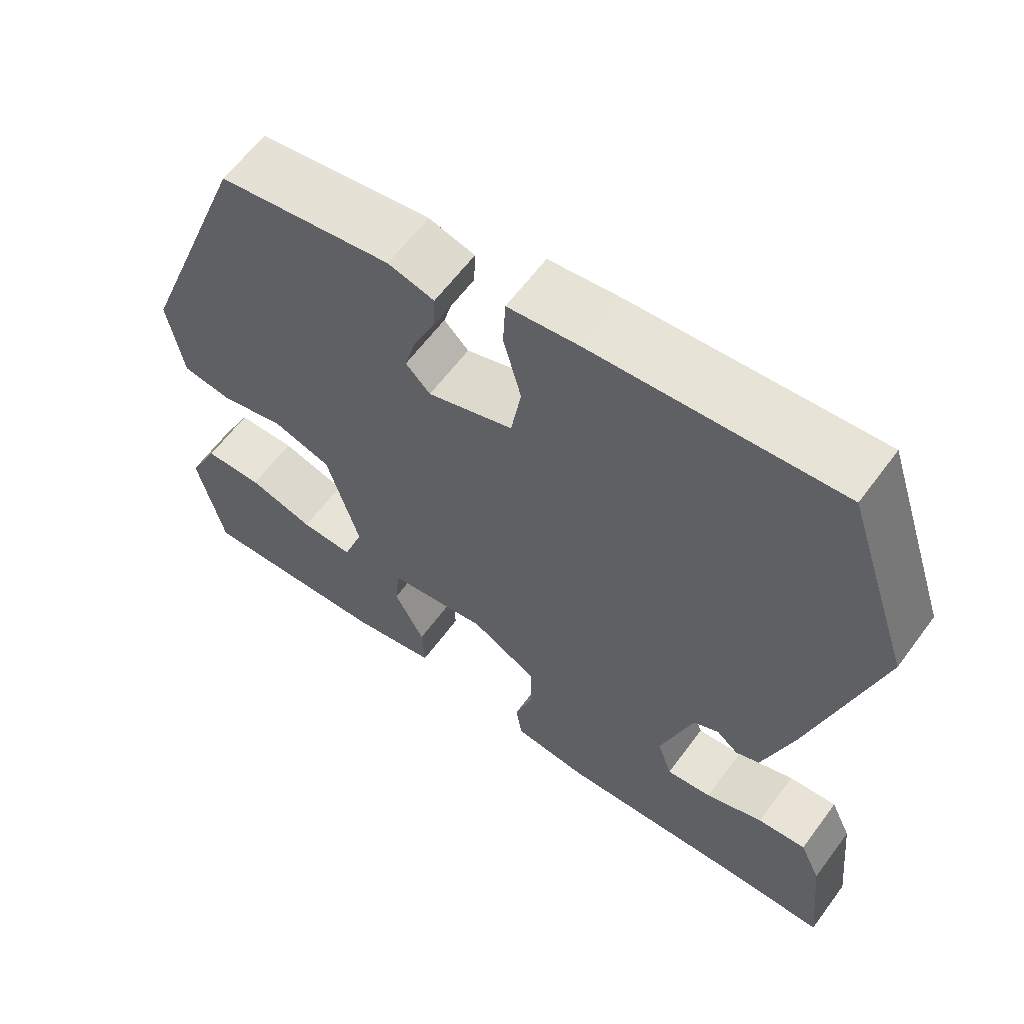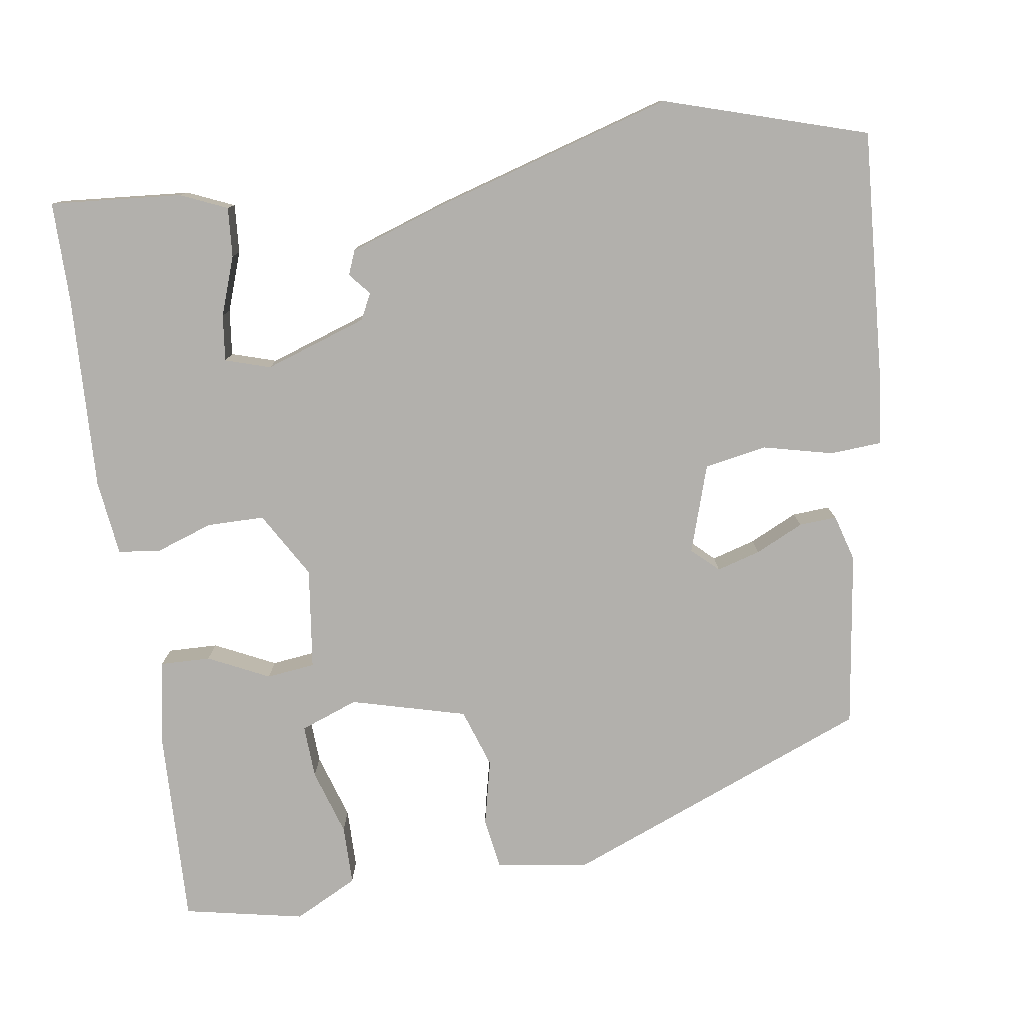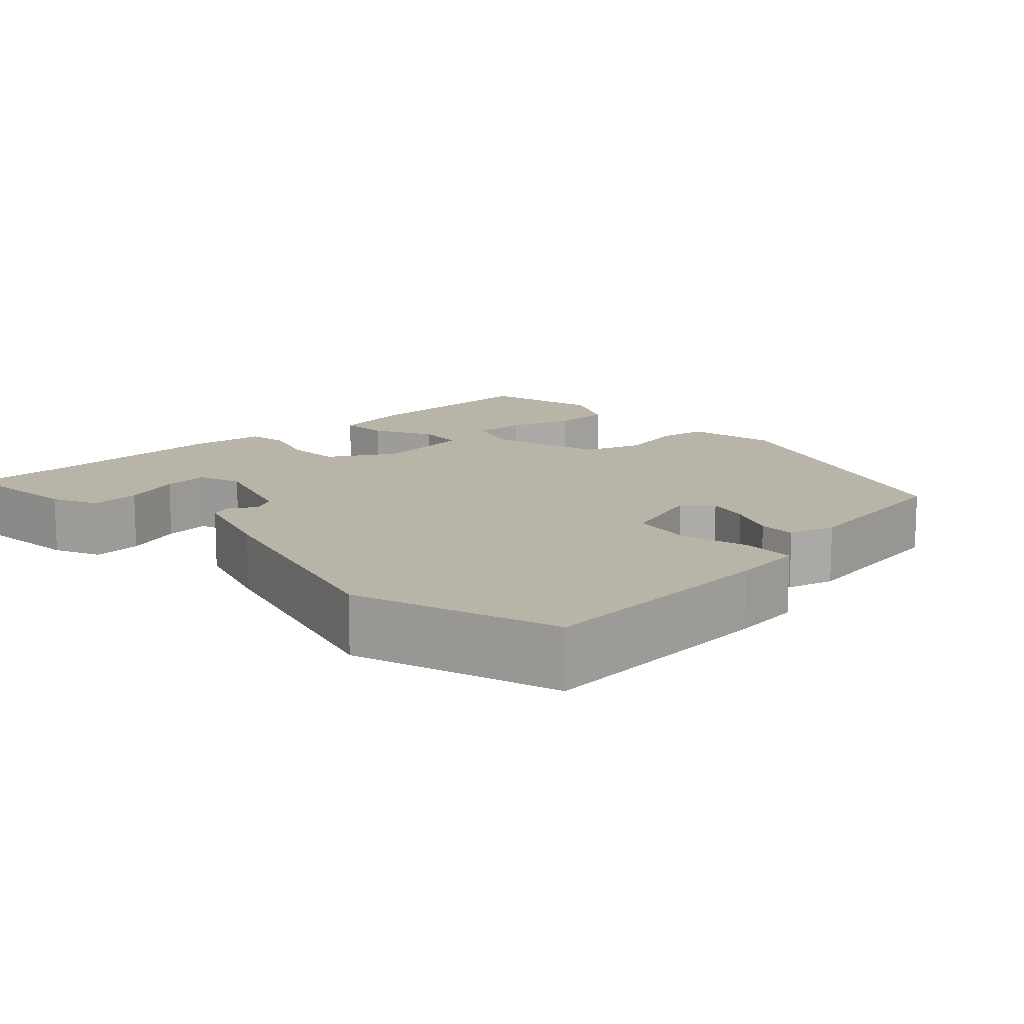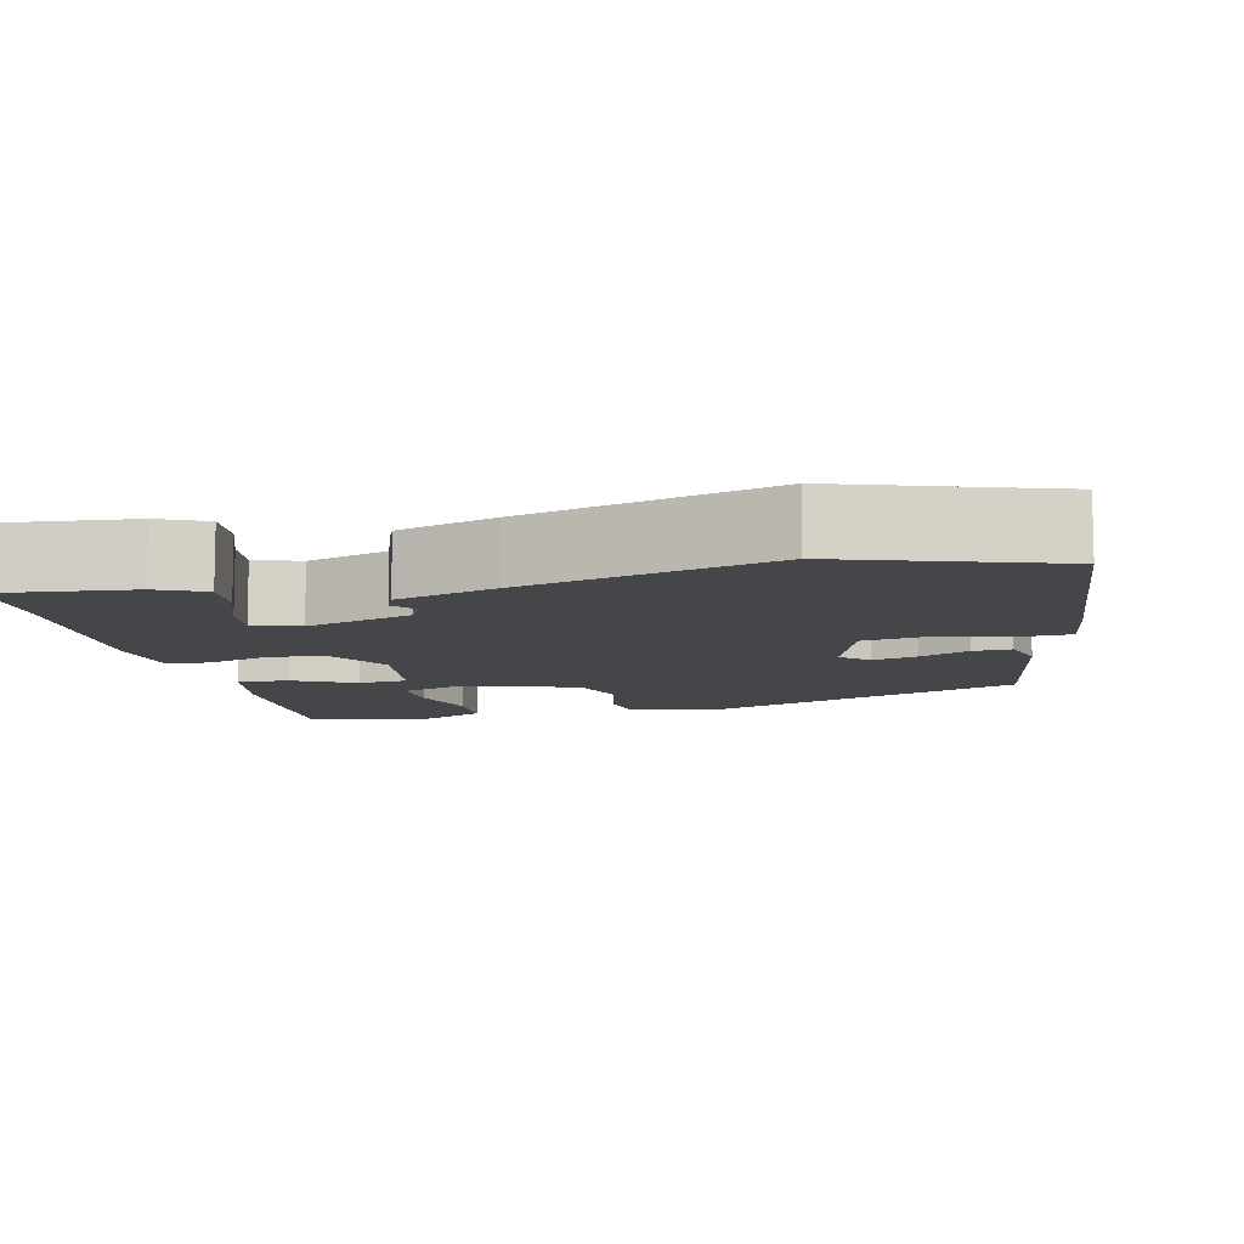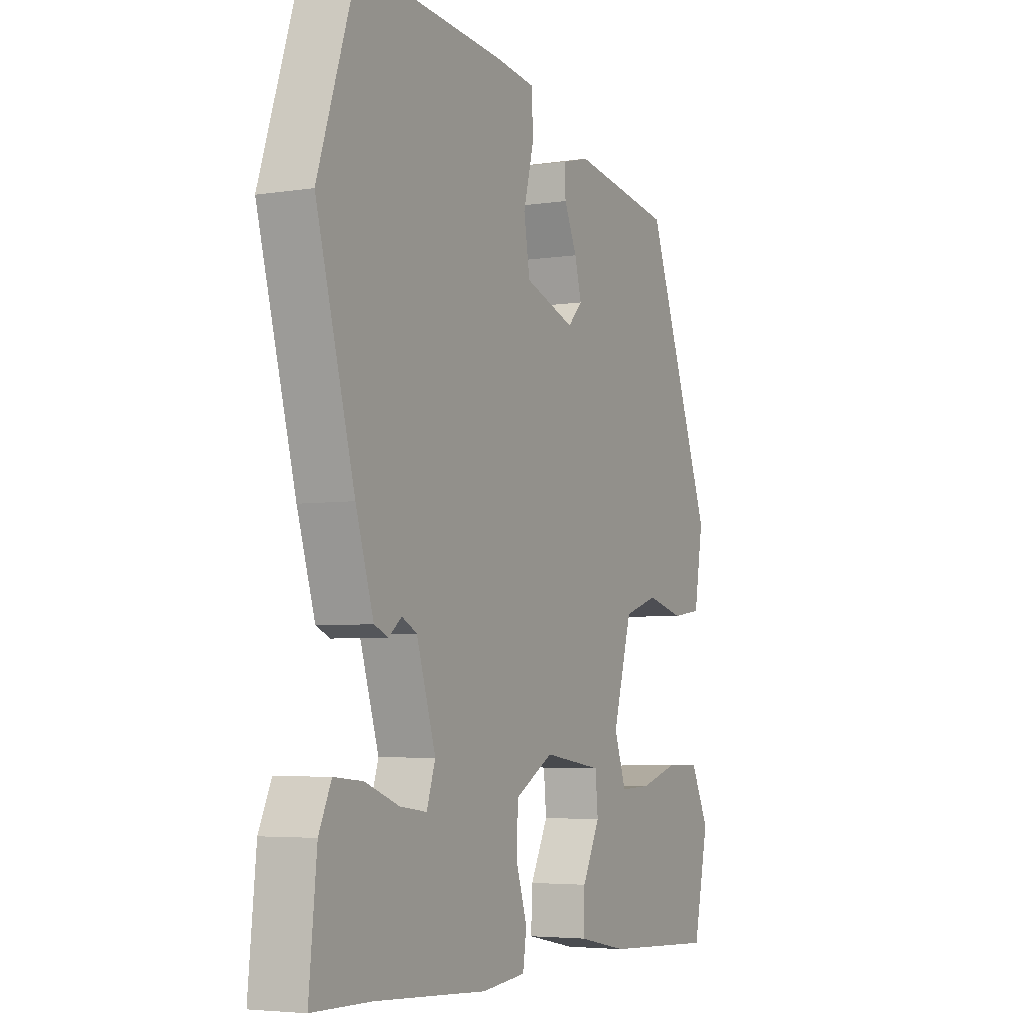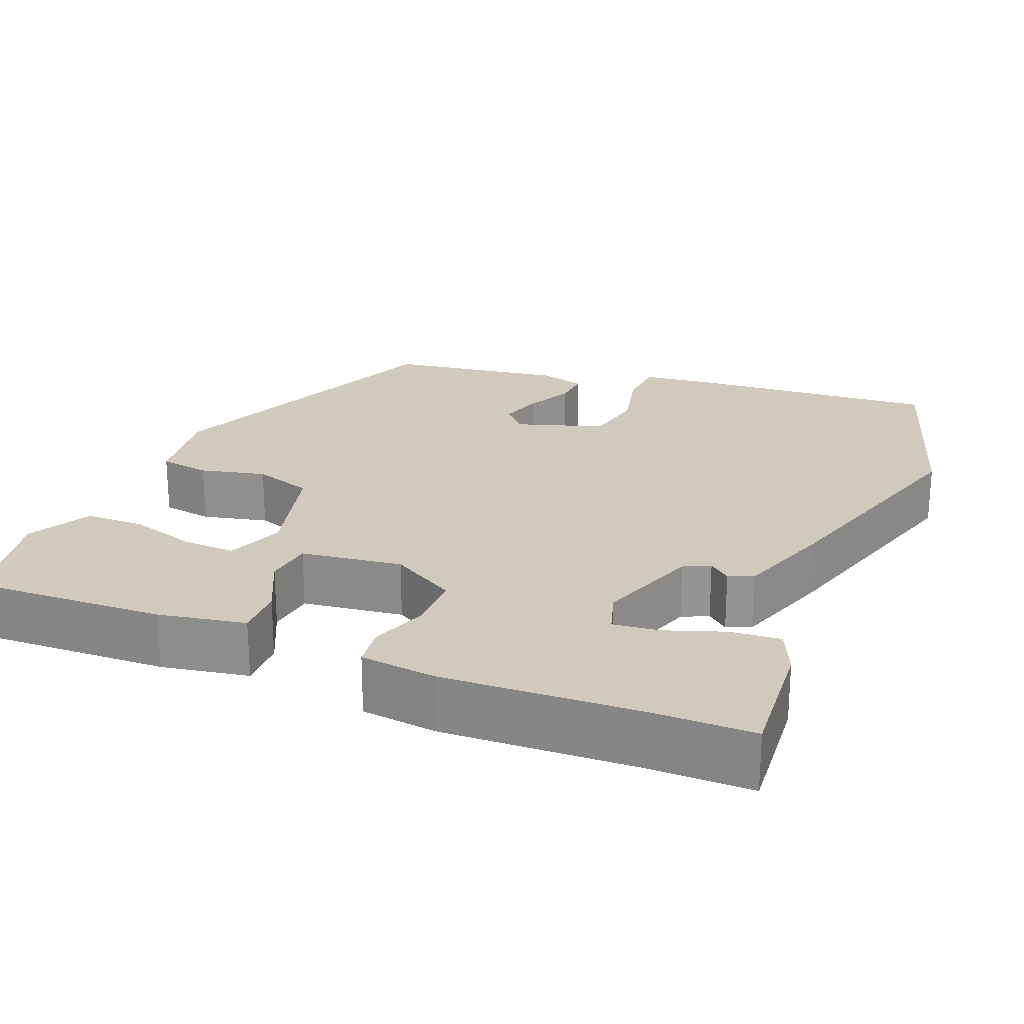
<metadata>
{"format":"obj","ext":"obj","renderer":"f3d","projection":"perspective","resolution":1024,"background":"white","views":[{"elev":61.8,"azim":-143.6,"up":"+Z"},{"elev":-78.8,"azim":-80.4,"up":"+Y"},{"elev":13.0,"azim":-42.8,"up":"+Y"},{"elev":-9.4,"azim":-77.0,"up":"+Y"},{"elev":-4.6,"azim":-63.5,"up":"+Z"},{"elev":23.0,"azim":-156.8,"up":"+Y"}]}
</metadata>
<code>
v -0.437 0.07 -0.501
v -0.565 0.07 -0.499
v -0.548 0.07 -0.331
v -0.521 0.07 -0.272
v -0.458 0.07 -0.278
v -0.383 0.07 -0.306
v -0.324 0.07 -0.314
v -0.305 0.07 -0.257
v -0.347 0.07 -0.125
v -0.38 0.07 -0.108
v -0.408 0.07 -0.131
v -0.439 0.07 -0.118
v -0.478 0.07 0.006
v -0.562 0.07 0.313
v -0.477 0.07 0.57
v -0.159 0.07 0.543
v -0.068 0.07 0.531
v -0.065 0.07 0.465
v -0.088 0.07 0.377
v -0.075 0.07 0.297
v 0.036 0.07 0.259
v 0.068 0.07 0.292
v 0.053 0.07 0.348
v 0.025 0.07 0.41
v 0.023 0.07 0.458
v 0.083 0.07 0.474
v 0.307 0.07 0.438
v 0.455 0.07 0.045
v 0.435 0.07 -0.073
v 0.37 0.07 -0.082
v 0.287 0.07 -0.061
v 0.211 0.07 -0.085
v 0.169 0.07 -0.231
v 0.195 0.07 -0.305
v 0.263 0.07 -0.303
v 0.348 0.07 -0.278
v 0.424 0.07 -0.28
v 0.464 0.07 -0.362
v 0.43 0.07 -0.515
v 0.182 0.07 -0.502
v 0.072 0.07 -0.48
v 0.075 0.07 -0.416
v 0.114 0.07 -0.339
v 0.108 0.07 -0.277
v -0.021 0.07 -0.258
v -0.106 0.07 -0.306
v -0.108 0.07 -0.379
v -0.084 0.07 -0.453
v -0.092 0.07 -0.506
v -0.189 0.07 -0.516
v -0.437 0 -0.501
v -0.565 0 -0.499
v -0.548 0 -0.331
v -0.521 0 -0.272
v -0.458 0 -0.278
v -0.383 0 -0.306
v -0.324 0 -0.314
v -0.305 0 -0.257
v -0.347 0 -0.125
v -0.38 0 -0.108
v -0.408 0 -0.131
v -0.439 0 -0.118
v -0.478 0 0.006
v -0.562 0 0.313
v -0.477 0 0.57
v -0.159 0 0.543
v -0.068 0 0.531
v -0.065 0 0.465
v -0.088 0 0.377
v -0.075 0 0.297
v 0.036 0 0.259
v 0.068 0 0.292
v 0.053 0 0.348
v 0.025 0 0.41
v 0.023 0 0.458
v 0.083 0 0.474
v 0.307 0 0.438
v 0.455 0 0.045
v 0.435 0 -0.073
v 0.37 0 -0.082
v 0.287 0 -0.061
v 0.211 0 -0.085
v 0.169 0 -0.231
v 0.195 0 -0.305
v 0.263 0 -0.303
v 0.348 0 -0.278
v 0.424 0 -0.28
v 0.464 0 -0.362
v 0.43 0 -0.515
v 0.182 0 -0.502
v 0.072 0 -0.48
v 0.075 0 -0.416
v 0.114 0 -0.339
v 0.108 0 -0.277
v -0.021 0 -0.258
v -0.106 0 -0.306
v -0.108 0 -0.379
v -0.084 0 -0.453
v -0.092 0 -0.506
v -0.189 0 -0.516
f 47 48 49 50
f 46 47 50 1
f 40 41 42 43
f 40 43 44
f 39 40 44
f 35 36 37 38
f 34 35 38 39
f 28 29 30 31
f 28 31 32
f 27 28 32
f 26 27 32 33
f 23 24 25 26
f 22 23 26
f 16 17 18 19
f 16 19 20
f 15 16 20
f 14 15 20
f 13 14 20 21
f 10 11 12 13
f 9 10 13 21
f 3 4 5 6
f 3 6 7
f 46 1 2 3
f 46 3 7
f 45 46 7 8
f 34 39 44
f 33 34 44
f 22 26 33 44
f 21 22 44 45
f 8 9 21 45
f 100 99 98 97
f 51 100 97 96
f 93 92 91 90
f 94 93 90
f 94 90 89
f 88 87 86 85
f 89 88 85 84
f 81 80 79 78
f 82 81 78
f 82 78 77
f 83 82 77 76
f 76 75 74 73
f 76 73 72
f 69 68 67 66
f 70 69 66
f 70 66 65
f 70 65 64
f 71 70 64 63
f 63 62 61 60
f 71 63 60 59
f 56 55 54 53
f 57 56 53
f 53 52 51 96
f 57 53 96
f 58 57 96 95
f 94 89 84
f 94 84 83
f 94 83 76 72
f 95 94 72 71
f 95 71 59 58
f 1 51 52 2
f 2 52 53 3
f 3 53 54 4
f 4 54 55 5
f 5 55 56 6
f 6 56 57 7
f 7 57 58 8
f 8 58 59 9
f 9 59 60 10
f 10 60 61 11
f 11 61 62 12
f 12 62 63 13
f 13 63 64 14
f 14 64 65 15
f 15 65 66 16
f 16 66 67 17
f 17 67 68 18
f 18 68 69 19
f 19 69 70 20
f 20 70 71 21
f 21 71 72 22
f 22 72 73 23
f 23 73 74 24
f 24 74 75 25
f 25 75 76 26
f 26 76 77 27
f 27 77 78 28
f 28 78 79 29
f 29 79 80 30
f 30 80 81 31
f 31 81 82 32
f 32 82 83 33
f 33 83 84 34
f 34 84 85 35
f 35 85 86 36
f 36 86 87 37
f 37 87 88 38
f 38 88 89 39
f 39 89 90 40
f 40 90 91 41
f 41 91 92 42
f 42 92 93 43
f 43 93 94 44
f 44 94 95 45
f 45 95 96 46
f 46 96 97 47
f 47 97 98 48
f 48 98 99 49
f 49 99 100 50
f 50 100 51 1

</code>
